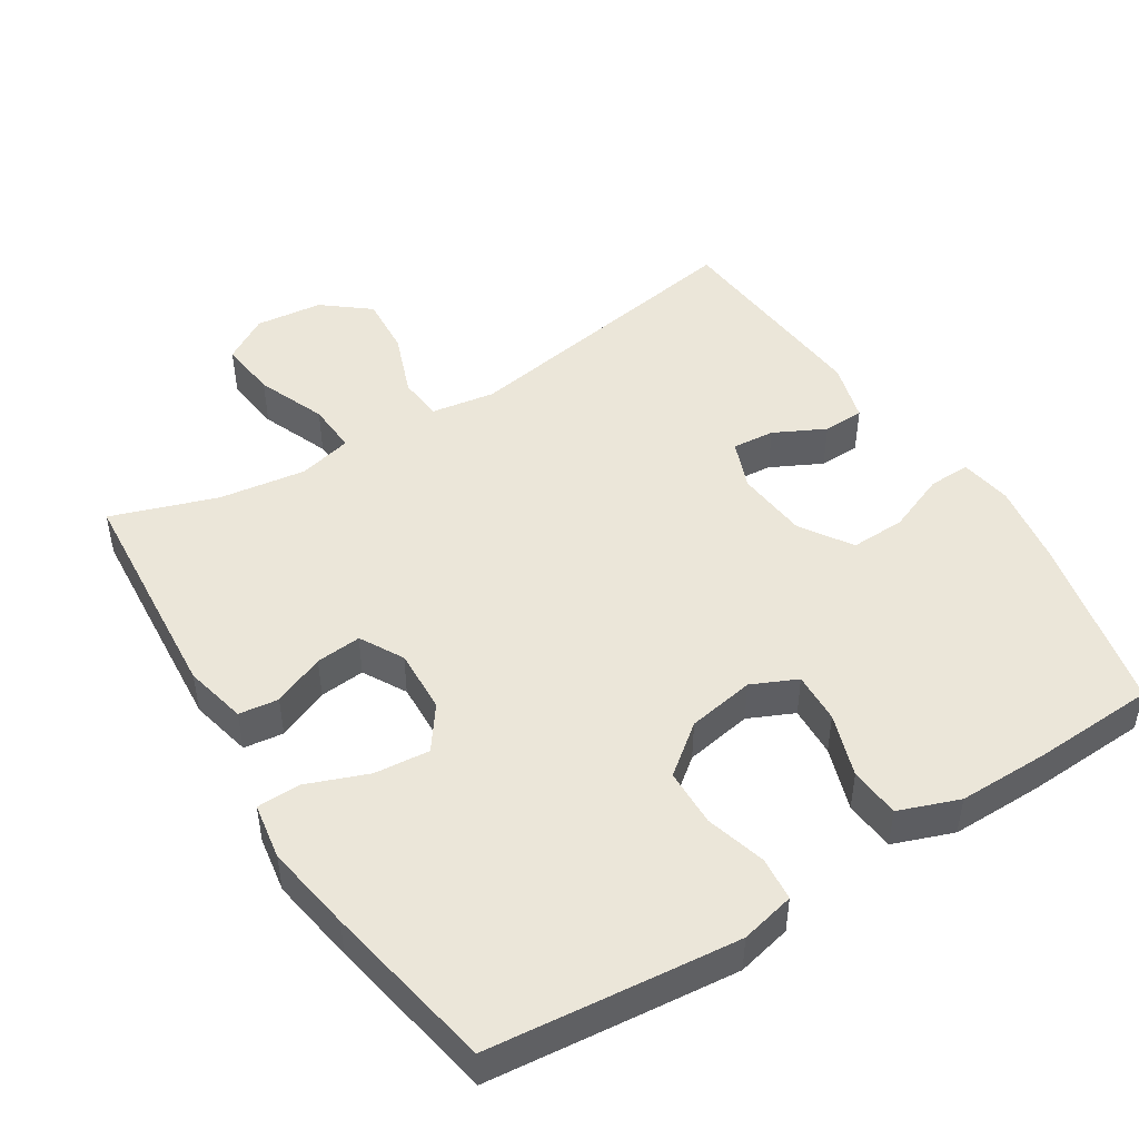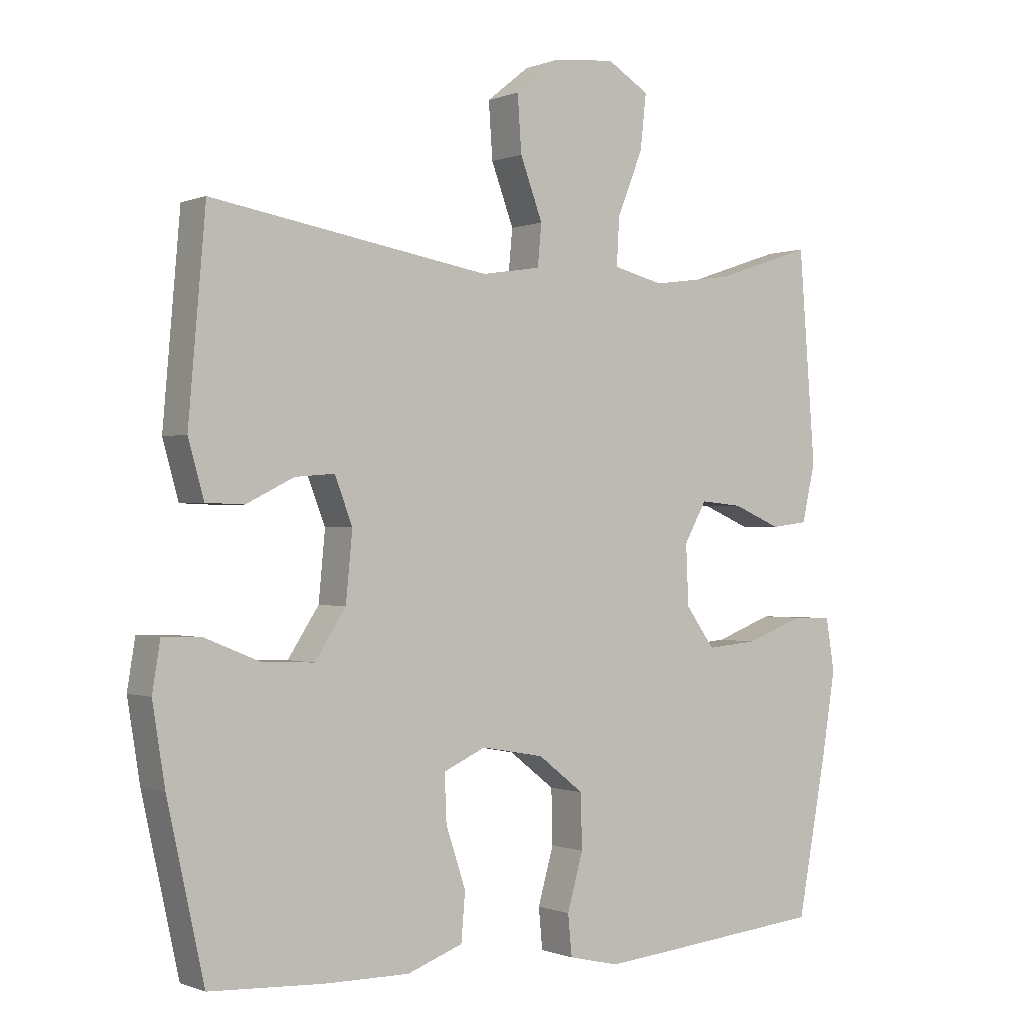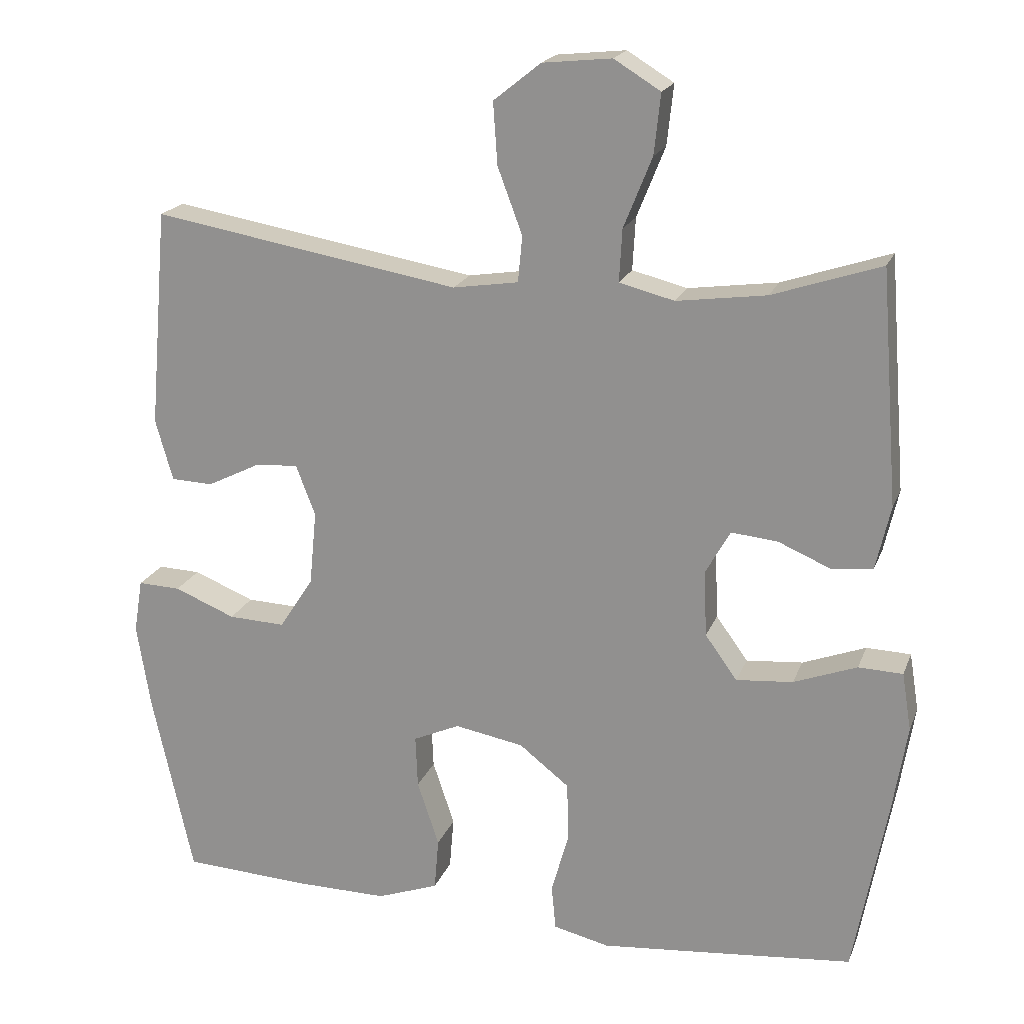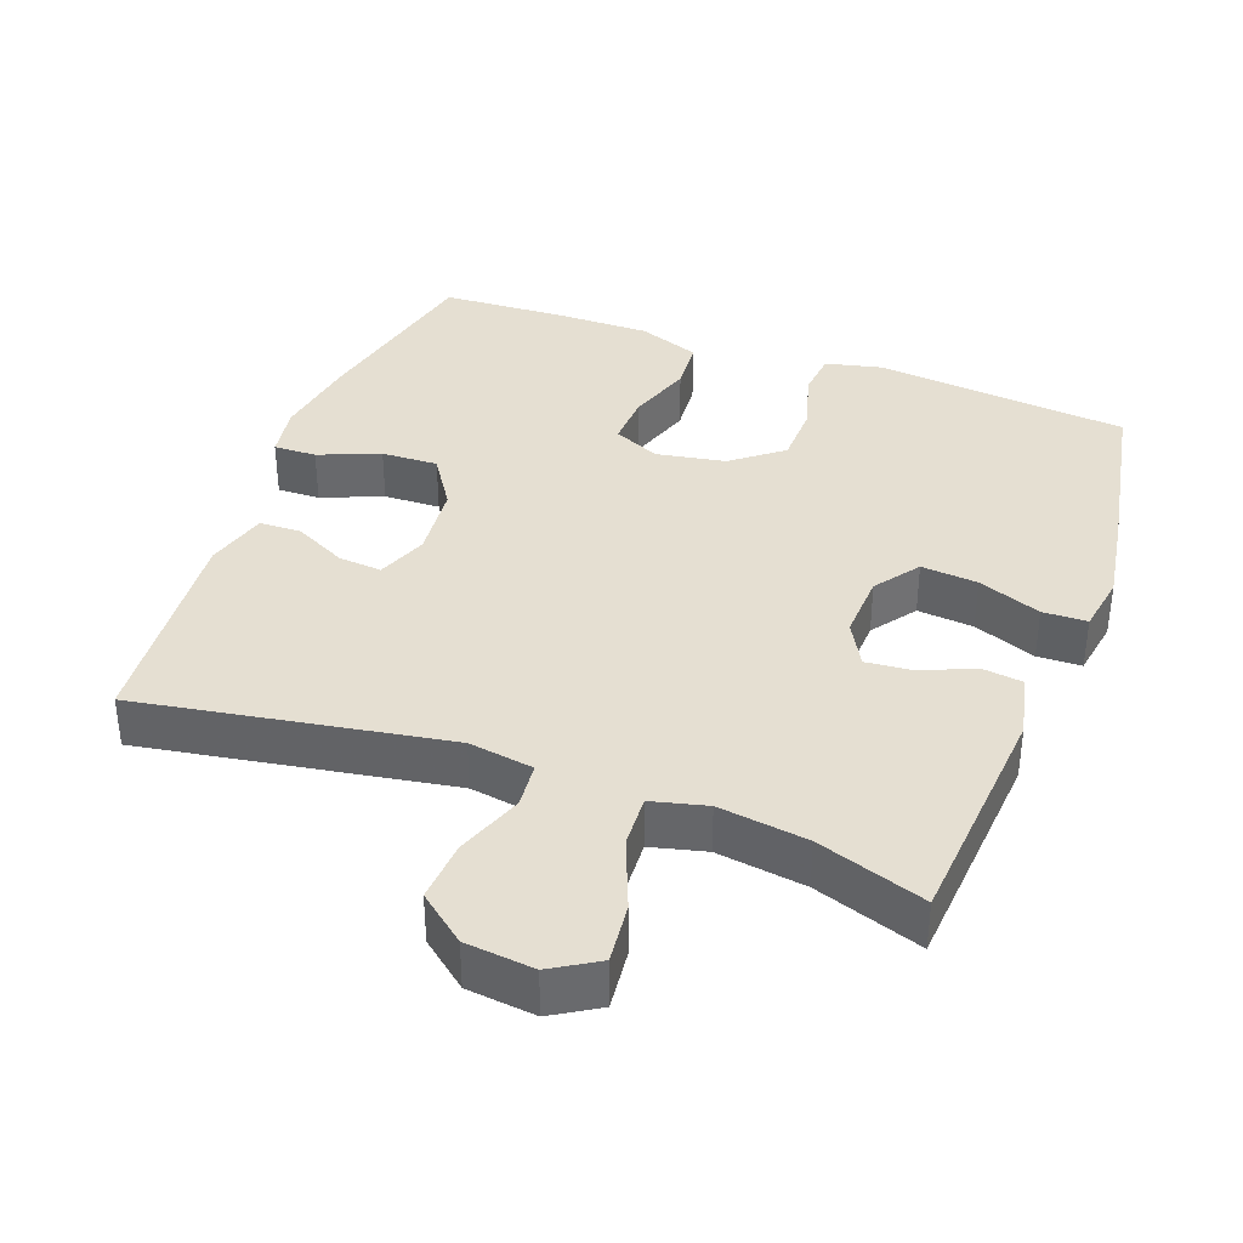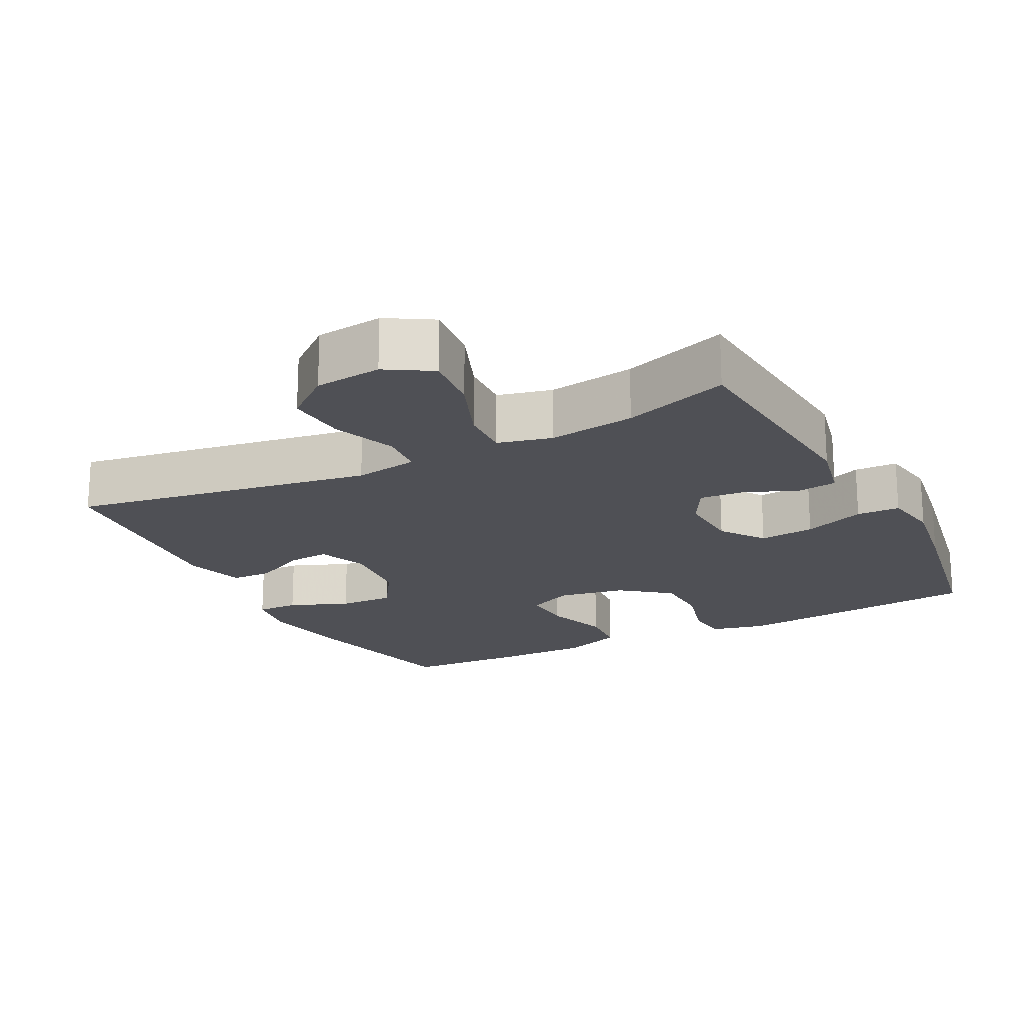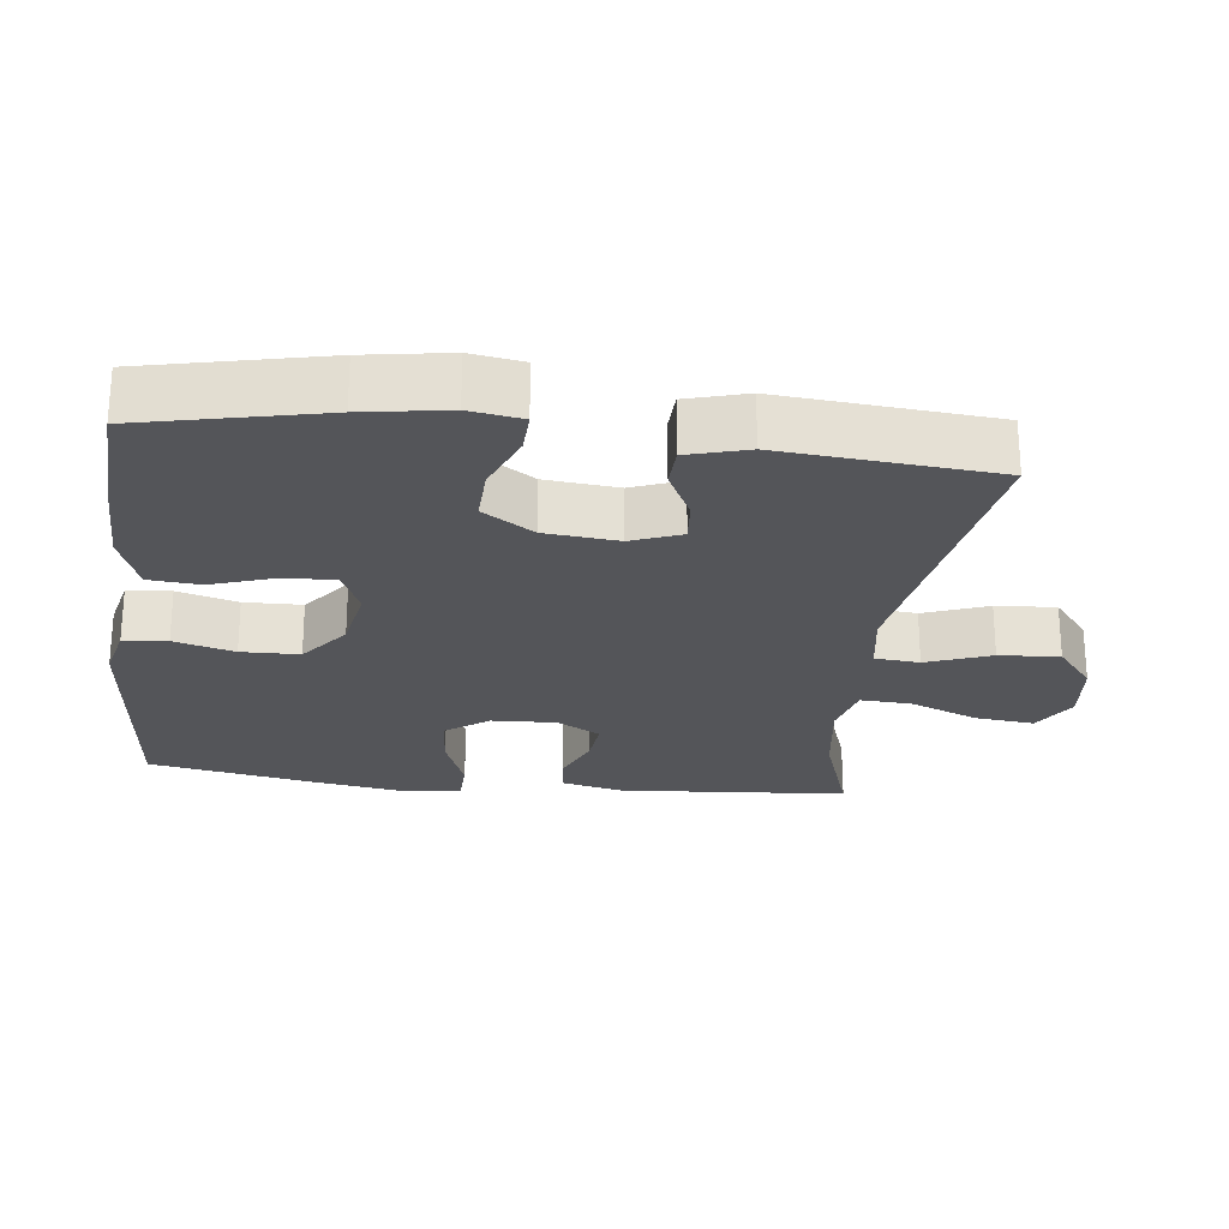
<metadata>
{"format":"obj","ext":"obj","renderer":"f3d","projection":"perspective","resolution":1024,"background":"white","views":[{"elev":47.6,"azim":147.9,"up":"+Y"},{"elev":-0.4,"azim":-35.1,"up":"+Z"},{"elev":19.7,"azim":17.2,"up":"+Z"},{"elev":37.4,"azim":20.4,"up":"+Y"},{"elev":-19.4,"azim":27.5,"up":"+Y"},{"elev":-24.7,"azim":-96.8,"up":"+Y"}]}
</metadata>
<code>
v 0.5 0.07 -0.5
v 0.265 0.07 -0.523
v 0.149 0.07 -0.534
v 0.072 0.07 -0.516
v 0.066 0.07 -0.454
v 0.09 0.07 -0.369
v 0.088 0.07 -0.287
v 0.019 0.07 -0.233
v -0.076 0.07 -0.216
v -0.14 0.07 -0.245
v -0.137 0.07 -0.317
v -0.107 0.07 -0.407
v -0.113 0.07 -0.479
v -0.198 0.07 -0.51
v -0.327 0.07 -0.509
v -0.5 0.07 -0.5
v -0.556 0.07 -0.246
v -0.575 0.07 -0.127
v -0.563 0.07 -0.053
v -0.504 0.07 -0.055
v -0.42 0.07 -0.089
v -0.342 0.07 -0.092
v -0.295 0.07 -0.02
v -0.285 0.07 0.083
v -0.312 0.07 0.153
v -0.372 0.07 0.148
v -0.444 0.07 0.112
v -0.502 0.07 0.114
v -0.526 0.07 0.199
v -0.5 0.07 0.5
v -0.076 0.07 0.428
v 0.014 0.07 0.442
v 0.02 0.07 0.505
v -0.014 0.07 0.596
v -0.02 0.07 0.681
v 0.045 0.07 0.733
v 0.14 0.07 0.743
v 0.204 0.07 0.704
v 0.195 0.07 0.621
v 0.156 0.07 0.524
v 0.152 0.07 0.452
v 0.228 0.07 0.433
v 0.351 0.07 0.45
v 0.5 0.07 0.5
v 0.525 0.07 0.179
v 0.505 0.07 0.091
v 0.449 0.07 0.084
v 0.376 0.07 0.115
v 0.312 0.07 0.121
v 0.278 0.07 0.06
v 0.282 0.07 -0.031
v 0.326 0.07 -0.092
v 0.404 0.07 -0.085
v 0.491 0.07 -0.052
v 0.552 0.07 -0.054
v 0.565 0.07 -0.134
v 0.545 0.07 -0.258
v 0.5 0 -0.5
v 0.265 0 -0.523
v 0.149 0 -0.534
v 0.072 0 -0.516
v 0.066 0 -0.454
v 0.09 0 -0.369
v 0.088 0 -0.287
v 0.019 0 -0.233
v -0.076 0 -0.216
v -0.14 0 -0.245
v -0.137 0 -0.317
v -0.107 0 -0.407
v -0.113 0 -0.479
v -0.198 0 -0.51
v -0.327 0 -0.509
v -0.5 0 -0.5
v -0.556 0 -0.246
v -0.575 0 -0.127
v -0.563 0 -0.053
v -0.504 0 -0.055
v -0.42 0 -0.089
v -0.342 0 -0.092
v -0.295 0 -0.02
v -0.285 0 0.083
v -0.312 0 0.153
v -0.372 0 0.148
v -0.444 0 0.112
v -0.502 0 0.114
v -0.526 0 0.199
v -0.5 0 0.5
v -0.076 0 0.428
v 0.014 0 0.442
v 0.02 0 0.505
v -0.014 0 0.596
v -0.02 0 0.681
v 0.045 0 0.733
v 0.14 0 0.743
v 0.204 0 0.704
v 0.195 0 0.621
v 0.156 0 0.524
v 0.152 0 0.452
v 0.228 0 0.433
v 0.351 0 0.45
v 0.5 0 0.5
v 0.525 0 0.179
v 0.505 0 0.091
v 0.449 0 0.084
v 0.376 0 0.115
v 0.312 0 0.121
v 0.278 0 0.06
v 0.282 0 -0.031
v 0.326 0 -0.092
v 0.404 0 -0.085
v 0.491 0 -0.052
v 0.552 0 -0.054
v 0.565 0 -0.134
v 0.545 0 -0.258
f 4 5 6
f 3 4 6
f 2 3 6
f 1 2 6
f 57 1 6
f 56 57 6
f 55 56 6
f 54 55 6
f 53 54 6
f 52 53 6 7
f 51 52 7 8
f 50 51 8 9
f 49 50 9 10
f 46 47 48
f 45 46 48
f 44 45 48
f 43 44 48
f 42 43 48 49
f 41 42 49 10
f 38 39 40
f 37 38 40
f 36 37 40
f 35 36 40
f 34 35 40
f 33 34 40
f 32 33 40 41
f 31 32 41 10
f 29 30 31
f 28 29 31
f 27 28 31
f 26 27 31
f 25 26 31
f 24 25 31 10
f 19 20 21
f 18 19 21
f 17 18 21
f 16 17 21
f 15 16 21
f 14 15 21
f 13 14 21
f 12 13 21
f 11 12 21
f 11 21 22
f 23 24 10 11
f 11 22 23
f 63 62 61
f 63 61 60
f 63 60 59
f 63 59 58
f 63 58 114
f 63 114 113
f 63 113 112
f 63 112 111
f 63 111 110
f 64 63 110 109
f 65 64 109 108
f 66 65 108 107
f 67 66 107 106
f 105 104 103
f 105 103 102
f 105 102 101
f 105 101 100
f 106 105 100 99
f 67 106 99 98
f 97 96 95
f 97 95 94
f 97 94 93
f 97 93 92
f 97 92 91
f 97 91 90
f 98 97 90 89
f 67 98 89 88
f 88 87 86
f 88 86 85
f 88 85 84
f 88 84 83
f 88 83 82
f 67 88 82 81
f 78 77 76
f 78 76 75
f 78 75 74
f 78 74 73
f 78 73 72
f 78 72 71
f 78 71 70
f 78 70 69
f 78 69 68
f 79 78 68
f 68 67 81 80
f 80 79 68
f 1 58 59 2
f 2 59 60 3
f 3 60 61 4
f 4 61 62 5
f 5 62 63 6
f 6 63 64 7
f 7 64 65 8
f 8 65 66 9
f 9 66 67 10
f 10 67 68 11
f 11 68 69 12
f 12 69 70 13
f 13 70 71 14
f 14 71 72 15
f 15 72 73 16
f 16 73 74 17
f 17 74 75 18
f 18 75 76 19
f 19 76 77 20
f 20 77 78 21
f 21 78 79 22
f 22 79 80 23
f 23 80 81 24
f 24 81 82 25
f 25 82 83 26
f 26 83 84 27
f 27 84 85 28
f 28 85 86 29
f 29 86 87 30
f 30 87 88 31
f 31 88 89 32
f 32 89 90 33
f 33 90 91 34
f 34 91 92 35
f 35 92 93 36
f 36 93 94 37
f 37 94 95 38
f 38 95 96 39
f 39 96 97 40
f 40 97 98 41
f 41 98 99 42
f 42 99 100 43
f 43 100 101 44
f 44 101 102 45
f 45 102 103 46
f 46 103 104 47
f 47 104 105 48
f 48 105 106 49
f 49 106 107 50
f 50 107 108 51
f 51 108 109 52
f 52 109 110 53
f 53 110 111 54
f 54 111 112 55
f 55 112 113 56
f 56 113 114 57
f 57 114 58 1

</code>
